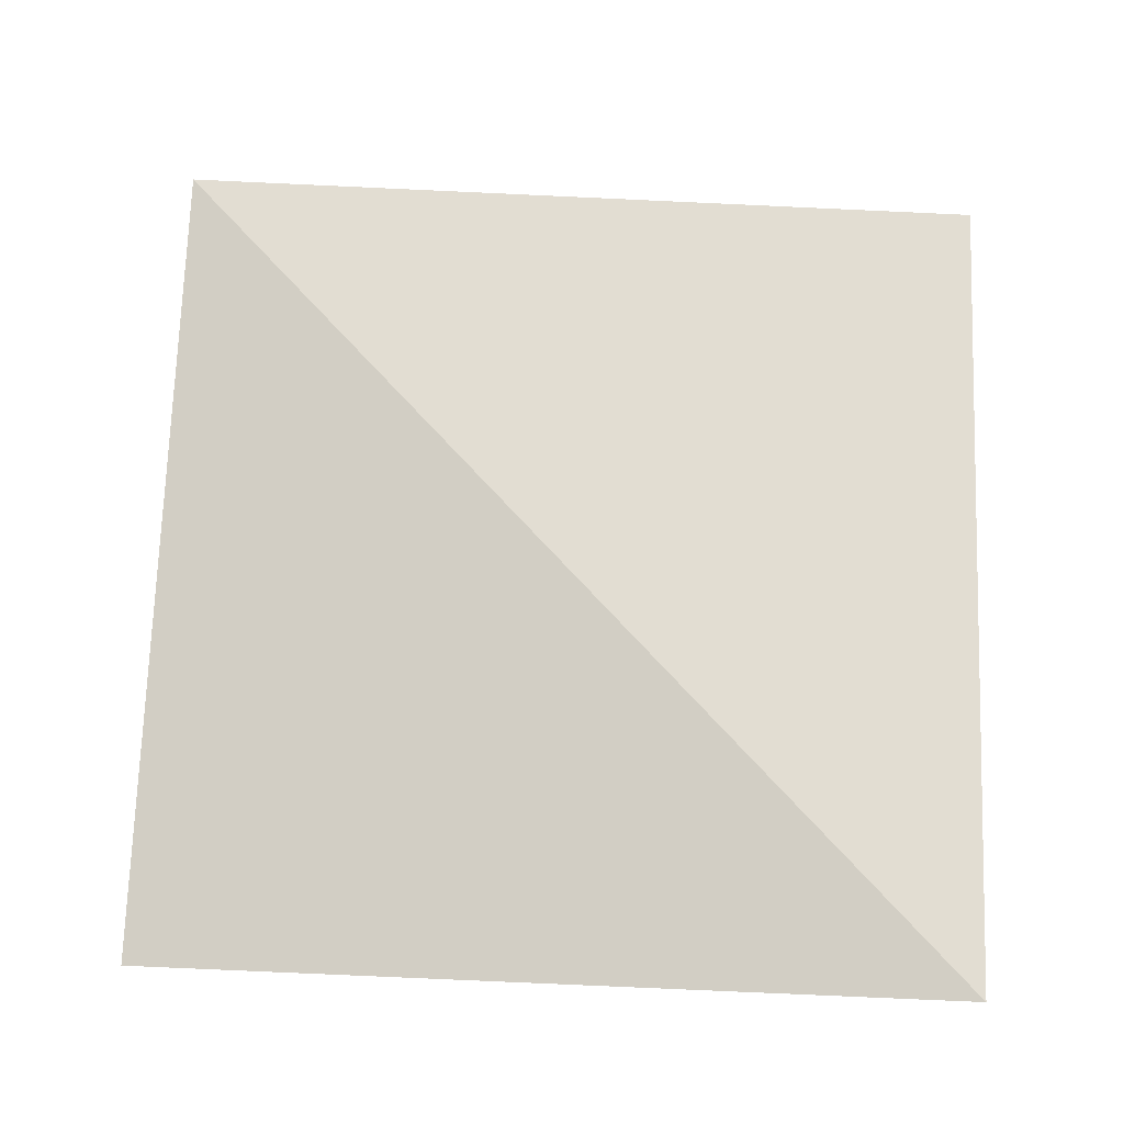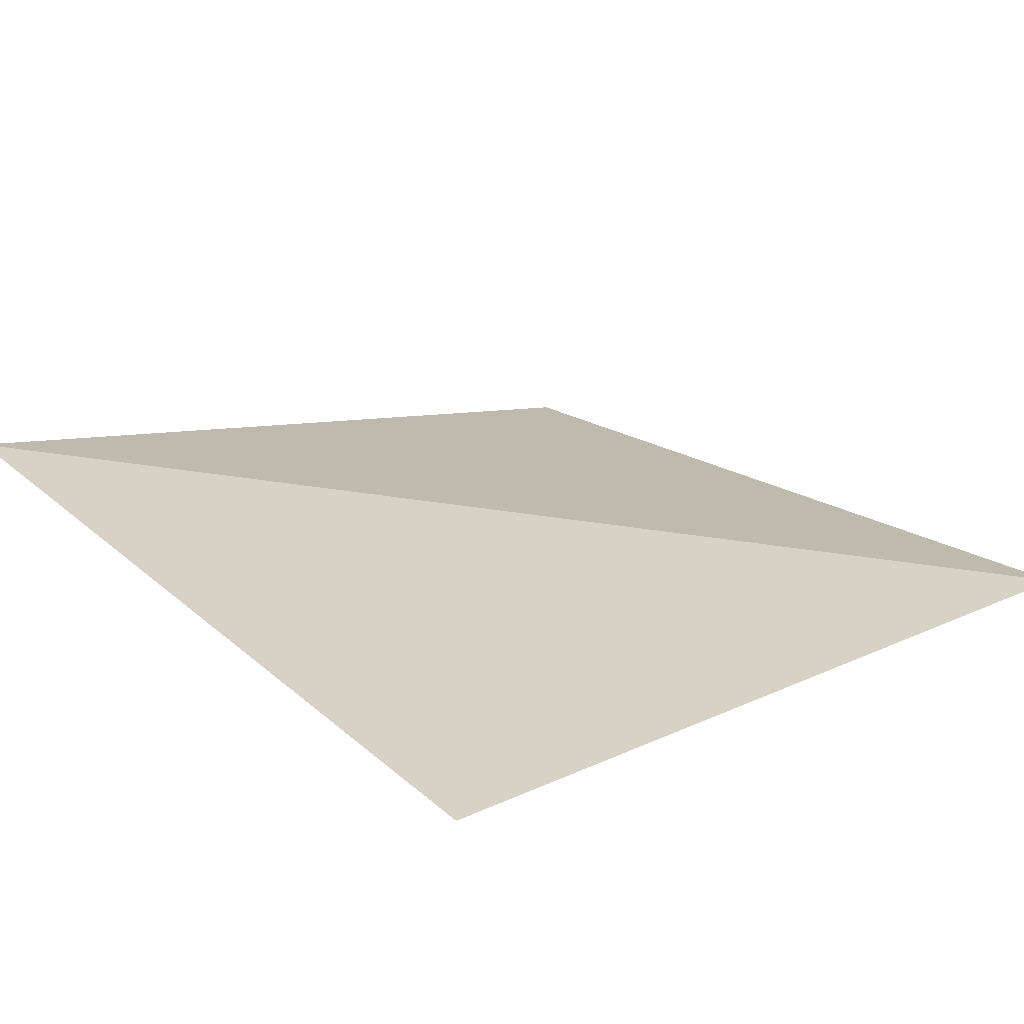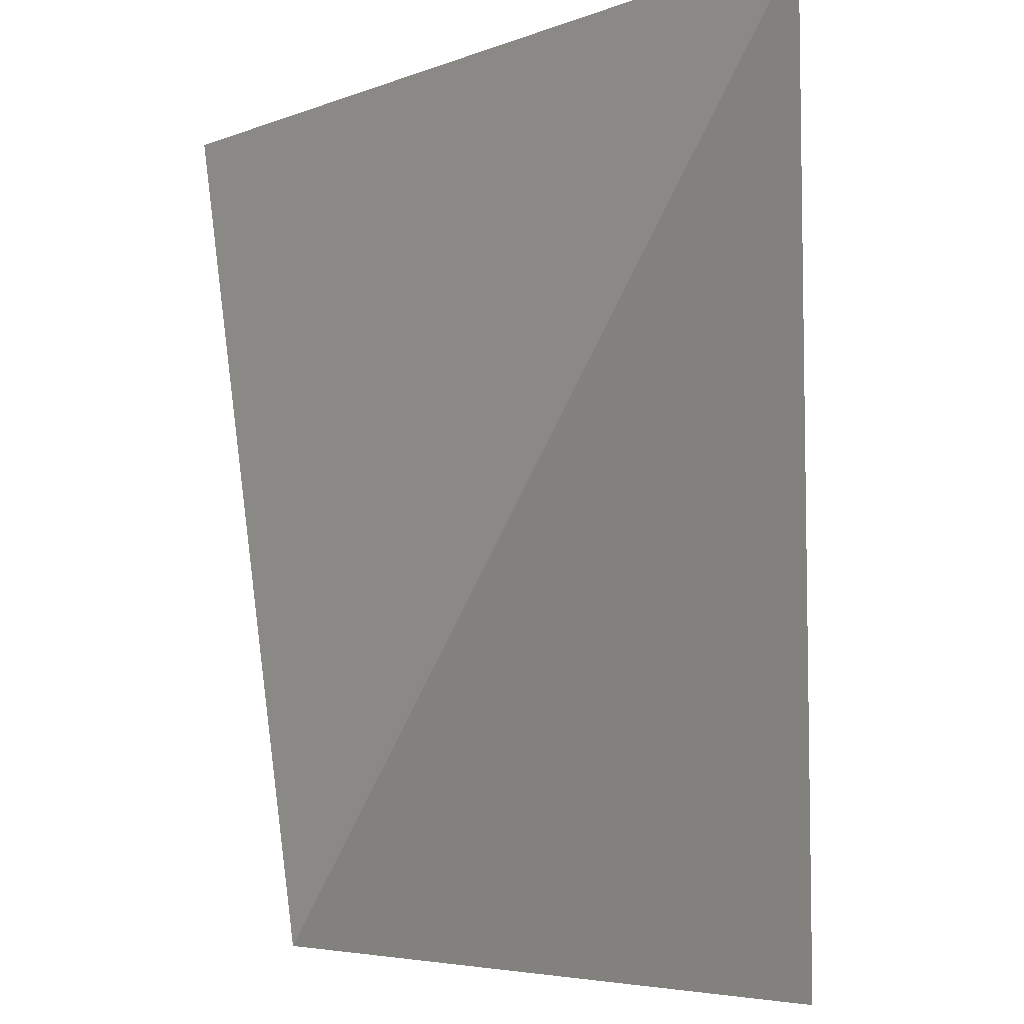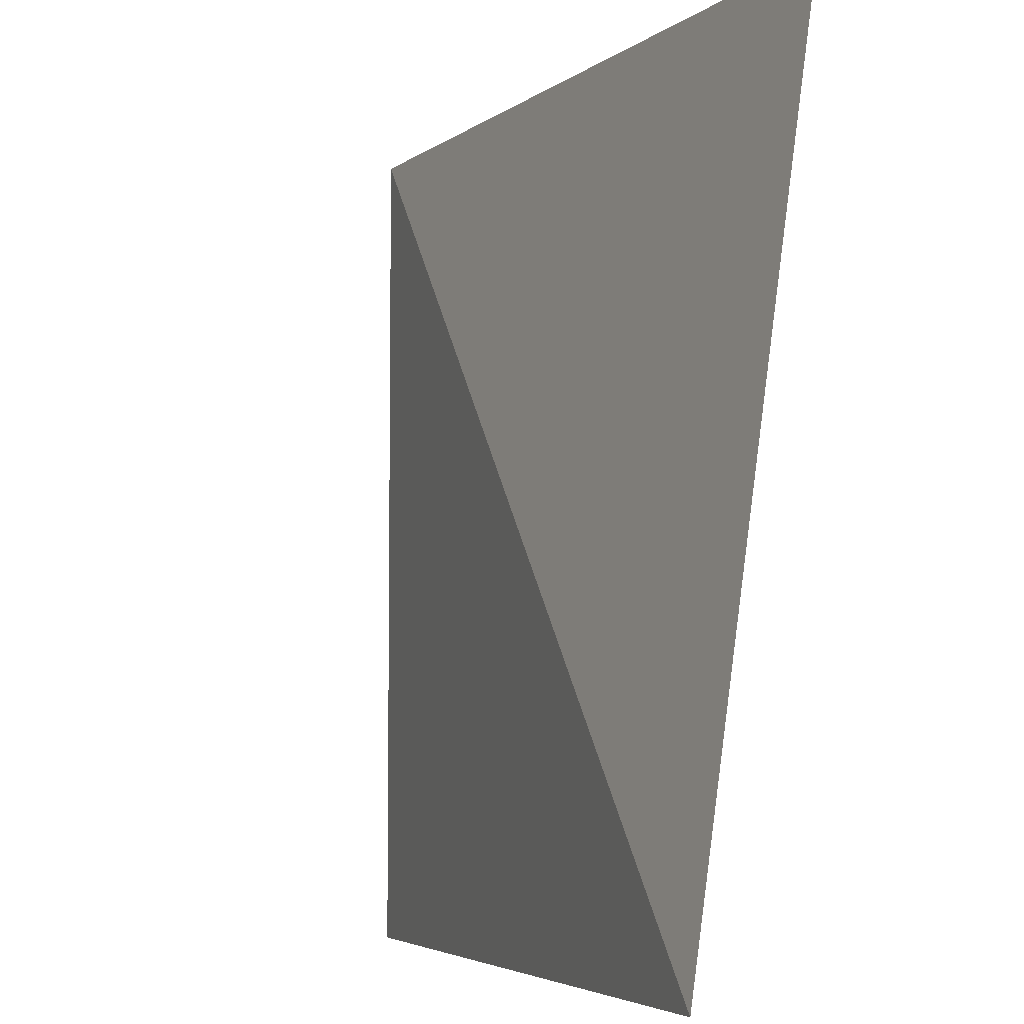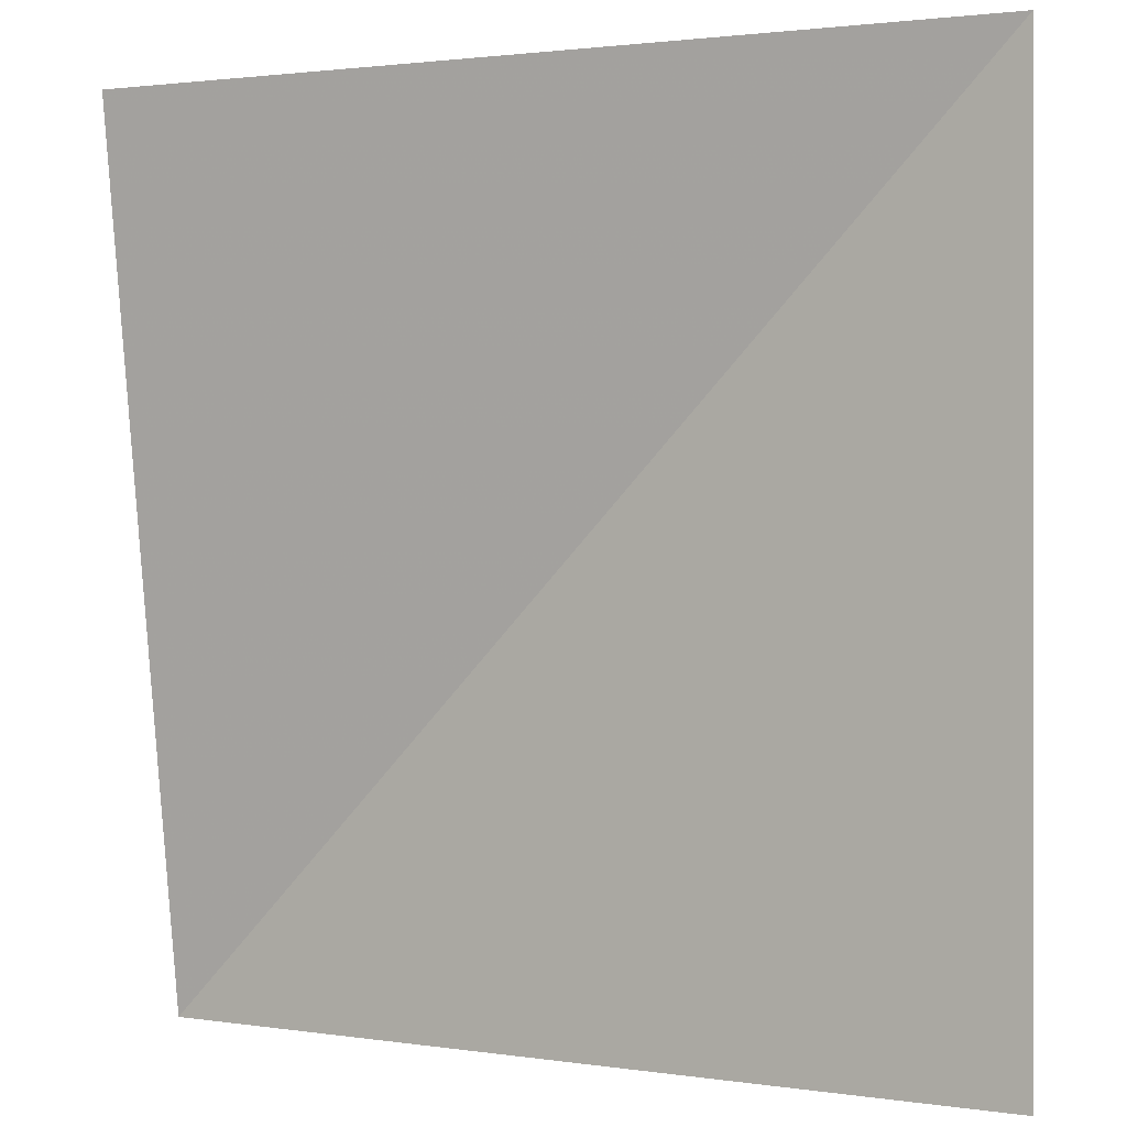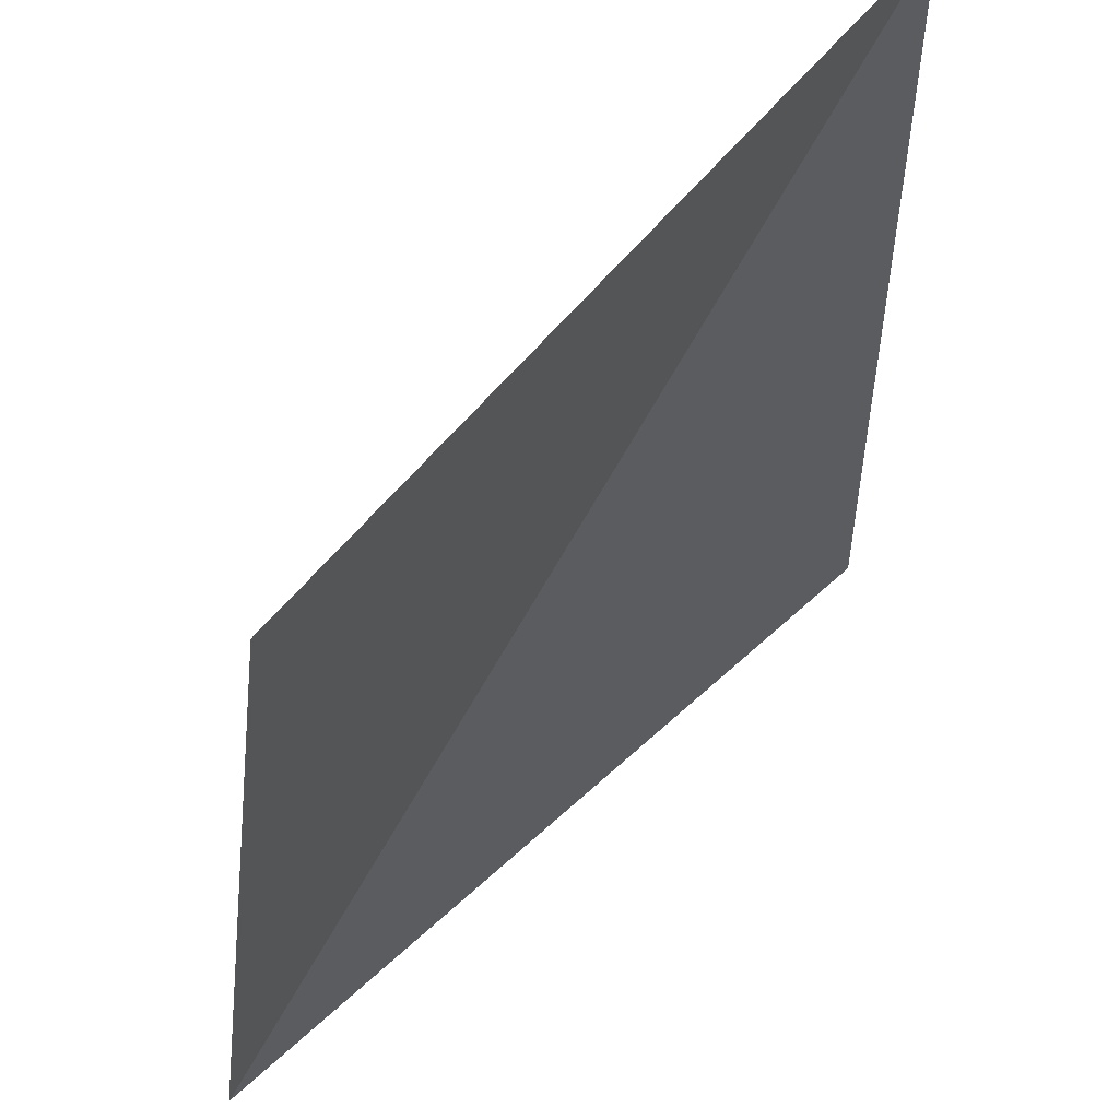
<metadata>
{"format":"obj","ext":"obj","renderer":"f3d","projection":"perspective","resolution":1024,"background":"white","views":[{"elev":76.8,"azim":-177.2,"up":"+Y"},{"elev":20.2,"azim":-40.4,"up":"+Y"},{"elev":-6.3,"azim":48.6,"up":"+Z"},{"elev":-5.5,"azim":-116.9,"up":"+Z"},{"elev":-0.1,"azim":24.3,"up":"+Z"},{"elev":53.4,"azim":-53.6,"up":"+Z"}]}
</metadata>
<code>
o Plane
v -1 0.5 1
v 1 0.5 1
v 1 0.5 -1
v -1 0.8 -1
g testmtl
f 1 2 4
f 2 3 4

</code>
